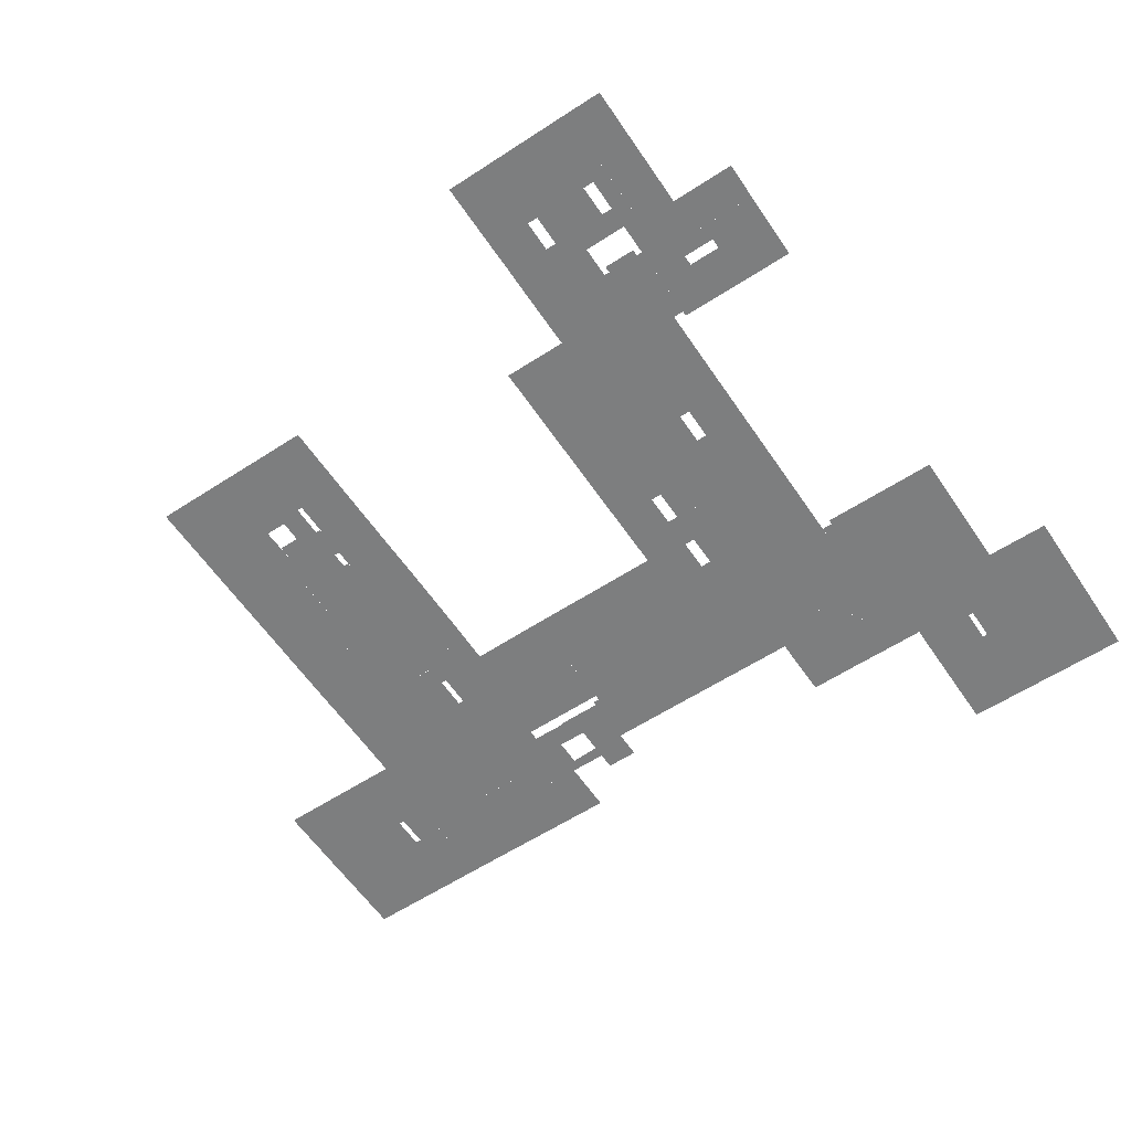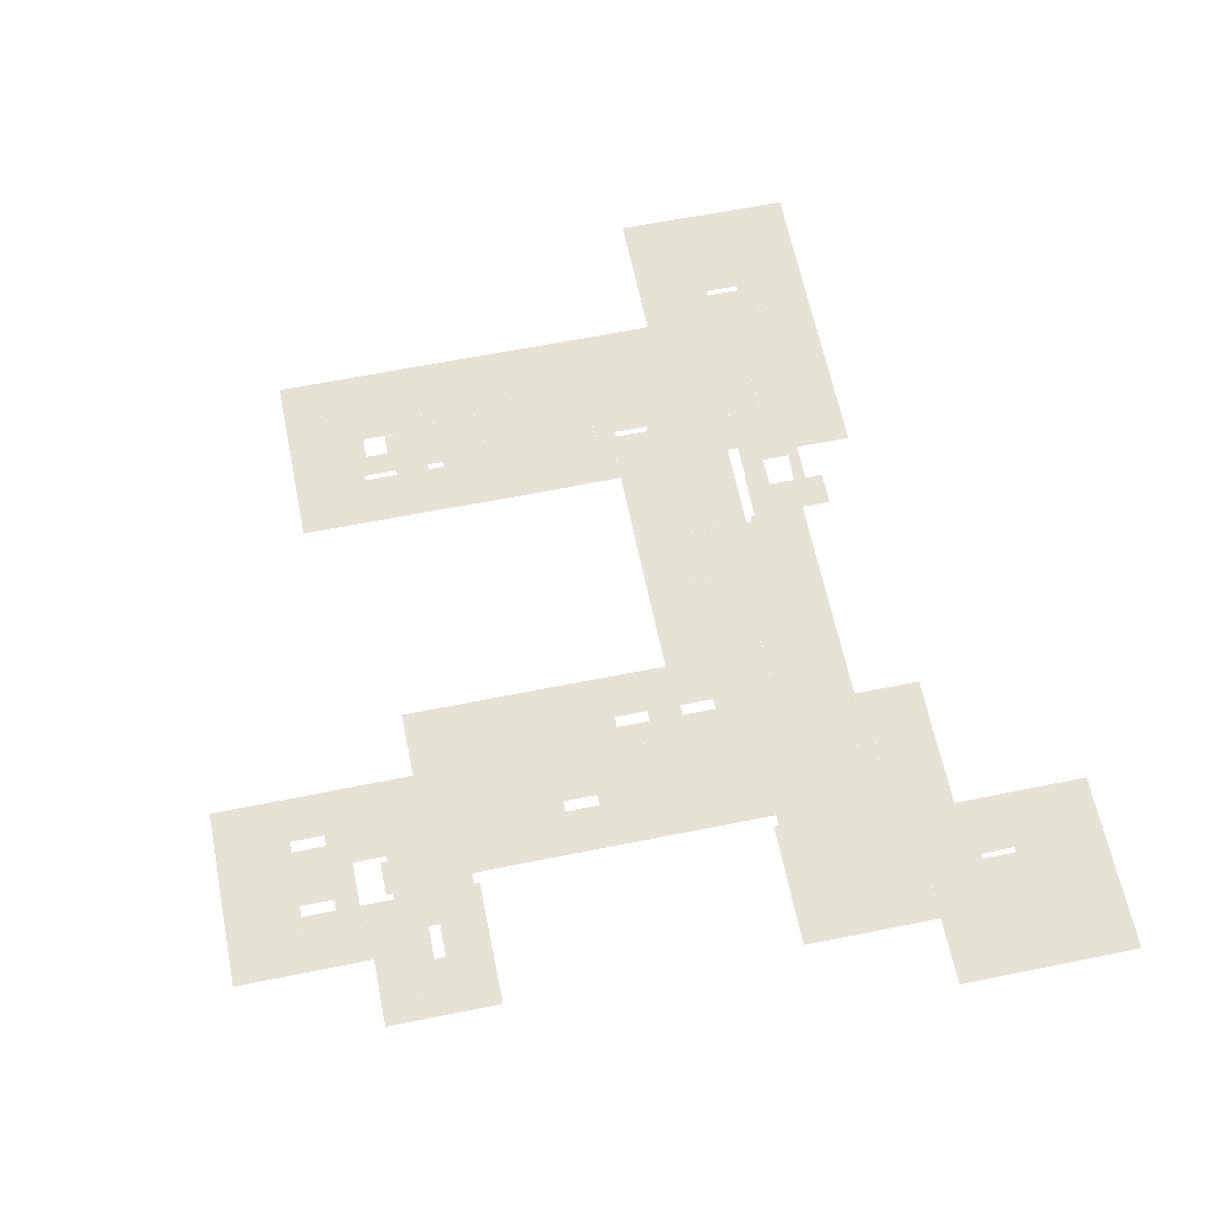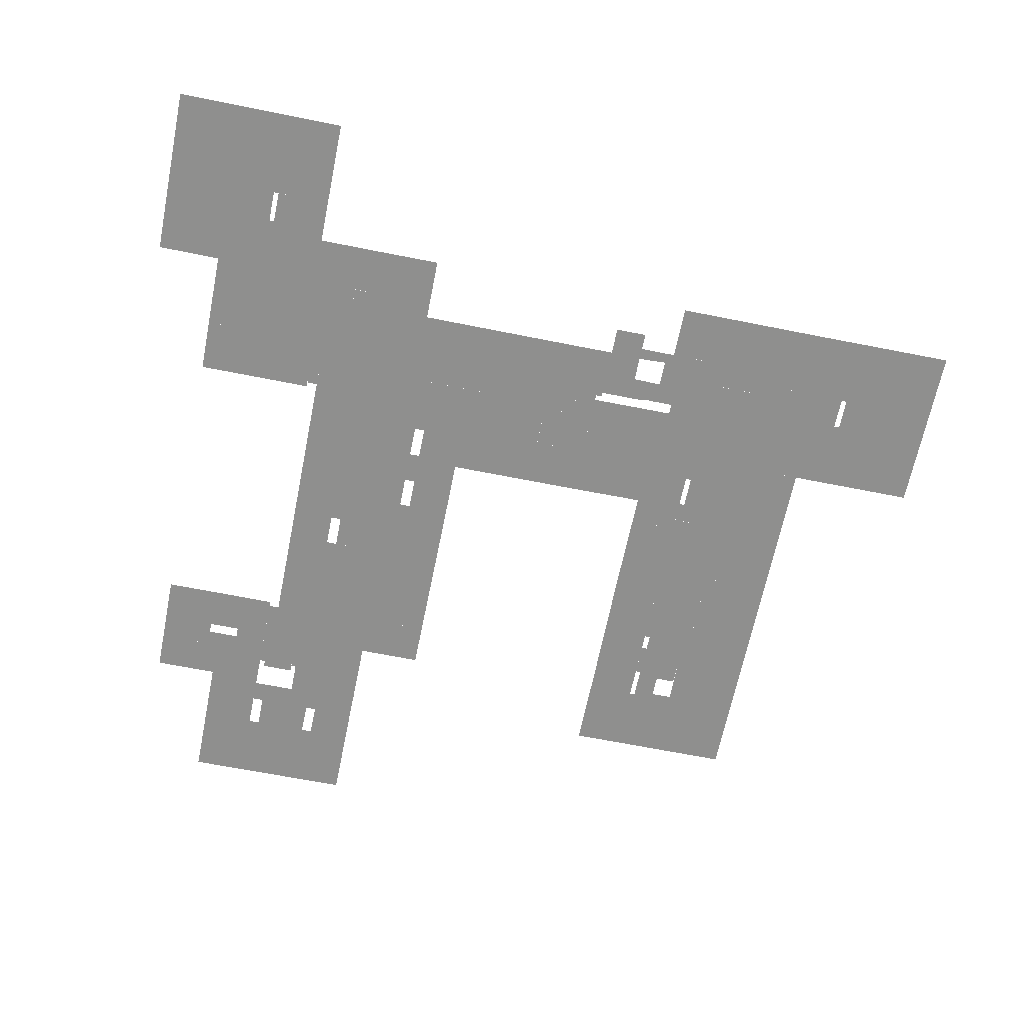
<metadata>
{"format":"obj","ext":"obj","renderer":"f3d","projection":"perspective","resolution":1024,"background":"white","views":[{"elev":-59.3,"azim":33.8,"up":"+Y"},{"elev":62.9,"azim":78.5,"up":"+Y"},{"elev":-65.2,"azim":168.6,"up":"+Y"}]}
</metadata>
<code>
v 14.94 0 -33.9
v 14.38 0 -33.9
v 14.38 0 -30.39
v 14.96 0 -30.39
v 9.612 0 -9.49
v 9.612 0 -7.977
v 11.97 0 -7.977
v 11.97 0 -9.485
v 58.95 0 -54.68
v 58.94 0 -53.02
v 58.94 0 -53.06
v 61.35 0 -57.7
v 61.33 0 -57.7
v 61.43 0 -52.35
v 58.95 0 -52.35
v 58.96 0 -56.51
v 58.95 0 -54.7
v 58.95 0 -57.65
v 58.98 0 -56.5
v 58.95 0 -57.67
v 57.17 0 -60.07
v 69.7 0 -57.7
v 72.06 0 -58.28
v 57.16 0 -50.07
v 69.7 0 -52.36
v 73.2 0 -49.95
v 58.97 0 -57.69
v 73.2 0 -58.28
v 69.08 0 -60.09
v 72.02 0 -64.25
v 71.48 0 -64.25
v 60.73 0 -54.71
v 60.73 0 -56.5
v 63.1 0 -47.59
v 63.12 0 -44.53
v 64.31 0 -44.53
v 50.03 0 -47.58
v 52.41 0 -47.54
v 64.3 0 -49.91
v 36.93 0 -49.96
v 36.96 0 -47.59
v 39.99 0 -50.02
v 39.96 0 -52.41
v 71.45 0 -67.79
v 69.08 0 -67.79
v 27.94 0 -52.4
v 27.94 0 -49.95
v 50.04 0 -31.47
v 52.42 0 -31.47
v 55.99 0 -43.4
v 55.99 0 -41.65
v 57.77 0 -41.64
v 57.77 0 -43.39
v 36.96 0 -49.96
v 34.56 0 -49.96
v 34.56 0 -47.59
v 57.19 0 -23.18
v 57.19 0 -26.77
v 52.42 0 -26.76
v 52.42 0 -23.18
v 57.17 0 -63
v 51.25 0 -63.03
v 51.23 0 -59.5
v 57.16 0 -59.48
v 31.02 0 -45.19
v 31.03 0 -42.22
v 32.8 0 -42.22
v 32.79 0 -45.19
v 22.04 0 -36.92
v 22.04 0 -41.05
v 14.94 0 -41.05
v 14.95 0 -36.93
v 74.4 0 -1.207
v 77.38 0 -1.203
v 77.38 0 -5.362
v 74.41 0 -5.366
v 9.013 0 -44
v 9.011 0 -49.96
v -2.312 0 -49.97
v -2.315 0 -44
v 47.68 0 -50.02
v 47.66 0 -55.9
v 39.95 0 -55.88
v 39.96 0 -50.02
v 7.791 0 -28.55
v 7.805 0 -35.71
v 1.259 0 -35.71
v 1.248 0 -28.55
v 17.93 0 -54.74
v 18.52 0 -57.08
v 17.93 0 -57.07
v 18.52 0 -54.12
v 14.96 0 -54.74
v 14.96 0 -54.12
v -1.678 0 -51.77
v -2.306 0 -51.75
v 1.282 0 -55.31
v -1.673 0 -55.31
v 1.294 0 -54.12
v 0.1016 0 -49.97
v 0.1026 0 -52.31
v 12.59 0 -54.11
v 12.6 0 -52.32
v 22.1 0 -44.6
v 19.13 0 -44.61
v 19.13 0 -42.83
v 22.09 0 -42.83
v 50.04 0 -29.16
v 44.08 0 -29.16
v 44.08 0 -25.6
v 50.04 0 -25.61
v 70.27 0 13.09
v 70.25 0 10.07
v 66.1 0 10.07
v 66.1 0 13.1
v 44.09 0 -22.04
v 50.04 0 -22.04
v 59.56 0 -43.44
v 59.56 0 -41.66
v 63.12 0 -43.44
v 58.98 0 -34.51
v 58.98 0 -28.57
v 63.11 0 -28.57
v 52.41 0 -41.65
v 52.42 0 -34.51
v 67.89 0 -13.1
v 64.27 0 -13.09
v 64.32 0 -7.159
v 67.9 0 -7.165
v 60.13 0 -5.932
v 59.54 0 -5.931
v 60.13 0 -4.2
v 59.55 0 -4.165
v 51.22 0 -8.32
v 51.22 0 -9.501
v 50.06 0 -8.319
v 52.44 0 -12.5
v 57.16 0 -9.524
v 59.53 0 -12.5
v 57.18 0 3.531
v 59.55 0 3.529
v 3.069 0 -49.96
v 3.065 0 -52.33
v 0.1026 0 -52.34
v 13.16 0 -54.73
v 13.17 0 -54.13
v 14.96 0 -57.07
v 11.36 0 -54.73
v 16.74 0 -57.08
v 16.74 0 -63.05
v 11.35 0 -63.04
v 44.09 0 -17.26
v 50.05 0 -17.27
v 50.04 0 -42.84
v 48.86 0 -41.03
v 50.04 0 -41.04
v 44.1 0 -42.84
v 44.1 0 -36.88
v 48.86 0 -36.87
v 56 0 -19.62
v 56.01 0 -23.18
v 52.43 0 -19.62
v 66.71 0 -68.96
v 65.47 0 -68.96
v 66.72 0 -67.79
v 65.49 0 -63.01
v 69.08 0 -63.01
v 25.66 0 -36.9
v 25.66 0 -41.04
v 1.256 0 -21.42
v 1.265 0 -19.04
v 7.773 0 -19.03
v 7.778 0 -21.43
v 32.03 0 -55.88
v 27.94 0 -55.88
v 32.03 0 -52.4
v 20.33 0 -26.77
v 14.96 0 -26.78
v 14.96 0 -23.2
v 20.33 0 -23.19
v 20.32 0 -30.41
v 29.22 0 -36.88
v 29.21 0 -41.04
v 54.23 0 -55.91
v 54.23 0 -50.03
v 57.16 0 -50.03
v 57.15 0 -55.91
v 9.009 0 -49.36
v 9.016 0 -46.39
v 12.59 0 -46.38
v 12.59 0 -49.36
v 16.33 0 -33.92
v 16.34 0 -36.92
v 14.94 0 -37.47
v 14.32 0 -37.47
v 14.94 0 -35.17
v 12.58 0 -35.17
v 14.31 0 -41.05
v 12.58 0 -41.04
v 8.426 0 -1.208
v 8.421 0 -5.37
v 1.267 0 -5.362
v 1.265 0 -1.207
v 9.013 0 -52.33
v 66.1 0 2.357
v 70.25 0 2.352
v 70.25 0 -1.213
v 66.09 0 -1.213
v 61.35 0 -56.51
v 9 0 -35.07
v 12.58 0 -35.07
v 12.58 0 -36.33
v 9.007 0 -36.34
v 12.57 0 -19.04
v 12.57 0 -20.81
v 8.976 0 -20.81
v 8.975 0 -19.04
v 62.53 0 -63.01
v 62.53 0 -60.07
v 65.49 0 -60.07
v 52.43 0 -17.27
v 52.43 0 -14.29
v 54.2 0 -14.29
v 54.2 0 -17.27
v 12.59 0 -42.22
v 12.59 0 -43.41
v 9.013 0 -43.42
v 9.012 0 -42.22
v 3.049 0 -54.12
v 3.049 0 -54.69
v 4.844 0 -57.09
v 4.843 0 -54.71
v 6.054 0 -57.11
v 6.055 0 -63.03
v 1.288 0 -63.03
v 57.17 0 -4.769
v 51.22 0 -4.777
v 51.23 0 -1.201
v 57.18 0 -1.212
v 56 0 -17.26
v 10.8 0 -50.54
v 12.59 0 -50.55
v 10.8 0 -52.33
v 58.37 0 -12.5
v 58.36 0 -16.06
v 56 0 -16.06
v 56 0 -12.5
v 54.19 0 -12.5
v 56 0 -14.28
v 31.62 0 -41.04
v 31.63 0 -36.88
v 66.1 0 5.954
v 70.26 0 5.957
v 14.94 0 -15.46
v 20.3 0 -15.45
v 20.32 0 -19.64
v 14.95 0 -19.66
v 84.54 0 -58.32
v 84.53 0 -69
v 72.01 0 -68.98
v 72.04 0 -58.28
v 19.13 0 -49.37
v 22.1 0 -49.37
v 22.67 0 -50.58
v 23.33 0 -50.44
v 24.4 0 -50.44
v 21.19 0 -52.94
v 21.19 0 -50.56
v 24.39 0 -53.02
v 31.62 0 -42.22
v 31.05 0 -42.22
v 26.25 0 -43.42
v 26.25 0 -42.85
v 28.64 0 -43.41
v 31.03 0 -42.8
v 28.66 0 -42.81
v 14.39 0 -42.84
v 12.59 0 -42.25
v 6.639 0 -42.23
v 6.638 0 -41.04
v 14.37 0 -50.55
v 9.712 0 -11.91
v 11.97 0 -11.91
v 11.97 0 -14.31
v 9.711 0 -14.31
v 64.31 0 -44
v 67.28 0 -43.99
v 67.27 0 -49.95
v 64.3 0 -49.95
v 10.8 0 -16.08
v 12.56 0 -16.08
v 10.8 0 -19.04
v 60.16 0 13.08
v 60.17 0 7.128
v 56 0 7.135
v 55.99 0 13.07
v 6.043 0 -54.72
v 6.043 0 -54.12
v 51.22 0 -55.91
v 56.01 0 -21.42
v 58.37 0 -21.42
v 58.37 0 -23.18
v 77.42 0 -49.95
v 71.45 0 -49.95
v 71.45 0 -44
v 77.4 0 -44
v 14.97 0 -50.55
v 14.97 0 -42.84
v 19.13 0 -50.56
v 69.05 0 -5.376
v 69.05 0 -1.214
v 20.3 0 -33.95
v 20.27 0 -36.93
v 72.01 0 -67.79
v 65.46 0 -77.3
v 84.52 0 -77.34
v 48.86 0 -37.47
v 50.04 0 -37.46
v 44.09 0 -33.32
v 48.83 0 -33.31
v 48.83 0 -33.86
v 50.04 0 -33.87
v 60.73 0 -53.04
v 34.55 0 -42.21
v 34.56 0 -45.19
v 77.42 0 -58.3
v 59.55 0 -47.58
v 55.98 0 1.773
v 51.25 0 2.362
v 55.99 0 2.347
v 57.18 0 1.762
v -2.306 0 -53.54
v -5.858 0 -49.97
v -12.99 0 -53.55
v -13 0 -44.01
v -5.866 0 -44
v 50.04 0 -30.34
v 48.83 0 -30.34
v 58.37 0 -20.84
v 63.11 0 -20.84
v 63.11 0 -23.8
v 58.36 0 -23.79
v 31.01 0 -49.96
v 28.63 0 -49.95
v 44.09 0 -13.1
v 44.1 0 -8.306
v 50.05 0 -13.1
v 77.39 0 -9.522
v 71.44 0 -9.521
v 71.44 0 -5.38
v 14.38 0 -33.87
v 12.57 0 -27.98
v 12.45 0 -33.27
v 14.32 0 -16.08
v 14.32 0 -17.81
v 8.999 0 -33.27
v 14.95 0 -17.85
v 51.24 0 5.33
v 56 0 5.324
v 14.95 0 -10.84
v 14.95 0 -7.117
v 20.29 0 -7.116
v 20.29 0 -10.83
v 8.961 0 -16.08
v -2.286 0 -63.05
v -2.303 0 -55.31
v 71.43 0 -13.11
v 67.9 0 -8.335
v 71.44 0 -8.346
v 4.847 0 -54.12
v 34.55 0 -36.88
v 77.38 0 -13.11
v 74.43 0 -13.11
v 74.43 0 -9.521
v 55.4 0 -45.21
v 55.4 0 -43.4
v 59.56 0 -45.22
v 11.98 0 -1.212
v 11.98 0 -5.37
v 9.004 0 -35.71
v 1.261 0 -41.05
v 54.81 0 -47.58
v 54.81 0 -45.21
v 57.19 0 -45.22
v 57.18 0 -47.58
v 63.12 0 -16.07
v 21.18 0 -57.08
v -12.99 0 -63.08
v 47.06 0 -47.58
v 44.1 0 -47.57
v 47.05 0 -42.84
v 11.97 0 -8.004
v 20.29 0 -5.369
v 7.724 0 -7.638
v 14.37 0 -8.943
v 14.95 0 -8.943
v 14.35 0 -12.44
v 14.94 0 -12.47
v 7.725 0 -9.49
v 5.472 0 -7.628
v 5.472 0 -5.371
v 7.773 0 -16.08
v 7.773 0 -14.31
v 14.94 0 -16.08
v 1.252 0 -14.32
v 9.013 0 -50.55
v 63.14 0 1.761
v 59.55 0 1.759
v 59.55 0 5.353
v 63.13 0 5.357
v 26.26 0 -49.35
v 52.41 0 -45.21
v 32.79 0 -49.96
v 31.02 0 -46.97
v 32.79 0 -46.97
v 1.263 0 -9.491
v 5.468 0 -9.497
v 66.1 0 7.118
v 24.39 0 -57.1
v 21.18 0 -55.89
v 24.39 0 -55.76
v 28.64 0 -49.35
v 63.67 0 -5.982
v 63.68 0 -4.211
v 64.32 0 -4.212
v 64.32 0 -6.014
v 66.08 0 -5.344
v 56 0 7.161
v 54.71 0 8.912
v 56 0 8.911
v 57.2 0 5.292
v 54.71 0 5.326
v 64.35 0 5.321
v 71.44 0 -7.171
v 47.07 0 -17.26
v 47.07 0 -13.1
v 16.75 0 -5.369
v 16.75 0 -1.219
v 52.41 0 -47.58
v 61.44 0 -53.04
v 51.25 0 8.915
v 6.632 0 -44.01
v 1.245 0 -43.99
v 34.56 0 -46.97
v 8.99 0 -29.16
v 8.987 0 -27.97
v 12.57 0 -29.16
v 63.12 0 -12.5
v 20.31 0 -57.08
v 20.31 0 -63.04
v 8.977 0 -22.01
v 12.57 0 -22.01
v 12.58 0 -33.27
v 51.25 0 13.06
v 58.36 0 -28.57
v 52.42 0 -28.56
v 58.36 0 -26.78
v 14.36 0 -42.84
v 64.35 0 1.761
v 64.35 0 -0.6727
v 59.55 0 -0.6746
v 66.08 0 -5.371
v 20.29 0 -1.215
v 27.94 0 -50.44
v 27.94 0 -58.96
v 24.39 0 -58.96
v 64.32 0 -5.985
v 63.68 0 -3.483
v 60.13 0 -3.465
v 64.28 0 -12.51
f 1 2 3 4
f 5 6 7 8
f 9 10 11
f 11 9 10
f 10 11 10
f 11 10 10
f 11 10 11
f 11 11 10
f 12 13 12
f 14 15 14
f 14 14 15
f 16 9 9
f 9 16 9
f 16 9 17
f 17 16 9
f 16 9 16
f 16 16 9
f 18 10 9
f 9 18 10
f 16 16 17
f 16 17 16
f 17 16 17
f 16 17 17
f 18 9 16
f 16 18 9
f 16 16 17
f 16 17 16
f 16 17 19
f 19 16 17
f 20 21 18
f 18 21 18
f 20 21 20
f 22 23 22
f 23 22 22
f 15 24 15
f 15 15 24
f 25 26 25
f 26 25 25
f 27 21 20
f 12 21 13
f 28 23 22
f 22 28 23
f 10 24 15
f 15 10 24
f 29 23 28
f 30 31 29
f 31 29 30
f 19 32 33
f 19 17 32
f 17 32 19
f 34 35 36
f 13 21 27
f 15 24 14
f 14 15 24
f 24 14 15
f 23 29 22
f 29 22 23
f 24 37 38
f 38 24 37
f 37 38 24
f 36 39 34
f 34 36 39
f 39 34 36
f 40 41 42
f 43 40 42
f 42 43 40
f 37 42 40
f 18 21 10
f 44 45 31
f 14 34 39
f 39 14 34
f 23 22 25
f 23 30 29
f 30 29 23
f 10 21 24
f 21 24 10
f 31 45 29
f 45 29 31
f 25 28 22
f 22 29 12
f 29 12 22
f 14 39 25
f 39 25 14
f 26 25 39
f 25 39 26
f 46 47 40
f 14 24 34
f 34 14 24
f 24 34 14
f 24 38 34
f 34 24 38
f 29 21 12
f 26 28 25
f 46 40 43
f 43 46 40
f 41 37 42
f 42 41 37
f 38 48 49
f 49 38 48
f 37 48 38
f 38 37 48
f 42 37 24
f 24 42 37
f 50 51 52 53
f 41 54 55 56
f 57 58 59 60
f 61 62 63 64
f 65 66 67 68
f 69 70 71 72
f 73 74 75 76
f 77 78 79 80
f 81 82 83 84
f 85 86 87 88
f 89 90 91
f 91 89 92
f 92 90 89
f 93 94 89
f 89 94 92
f 79 95 96
f 96 79 95
f 97 98 99
f 100 101 95
f 101 95 100
f 100 95 79
f 79 100 95
f 98 95 101
f 101 98 95
f 99 98 101
f 102 99 103
f 103 99 101
f 104 105 106 107
f 108 109 110 111
f 112 113 114 115
f 111 110 116 117
f 118 119 120
f 120 118 119
f 121 120 119
f 119 121 120
f 120 119 121
f 121 122 123
f 124 125 121
f 125 121 124
f 124 121 119
f 119 124 121
f 123 120 121
f 120 121 123
f 126 127 128 129
f 130 131 132
f 132 130 131
f 132 131 133
f 131 133 132
f 134 135 136
f 135 136 134
f 137 136 135
f 138 131 130
f 131 138 133
f 138 133 131
f 131 139 138
f 139 138 131
f 137 135 138
f 138 137 135
f 133 140 141
f 137 138 139
f 139 137 138
f 138 140 133
f 49 48 137
f 48 136 137
f 100 142 143 144
f 94 145 146
f 146 94 145
f 147 148 145
f 94 147 145
f 147 145 94
f 149 150 147
f 151 148 147
f 150 151 147
f 152 153 117 116
f 154 155 156
f 156 154 155
f 157 155 154
f 154 157 155
f 158 159 155
f 159 155 158
f 157 158 155
f 160 161 60 162
f 163 164 165
f 164 166 165
f 45 165 167
f 165 166 167
f 70 69 168 169
f 170 171 172 173
f 174 175 46 176
f 177 178 179 180
f 177 181 4 178
f 169 168 182 183
f 184 185 186 187
f 188 189 190 191
f 192 193 72 1
f 194 195 196
f 195 197 196
f 198 199 195
f 199 197 195
f 200 201 202 203
f 204 143 142 78
f 205 206 207 208
f 12 20 16 209
f 210 211 212 213
f 214 215 216 217
f 166 218 219 220
f 221 222 223 224
f 225 226 227 228
f 99 229 230
f 231 99 230
f 232 231 230
f 233 234 231
f 234 235 231
f 235 99 231
f 236 237 238 239
f 160 162 221 240
f 241 242 103 243
f 244 245 246 247
f 223 248 247 249
f 250 183 182 251
f 252 253 206 205
f 254 255 256 257
f 258 259 260 261
f 262 105 104 263
f 43 83 174 176
f 264 265 266
f 267 268 264
f 264 266 269
f 269 264 266
f 266 269 264
f 269 267 264
f 267 264 269
f 270 271 250
f 272 273 274
f 275 276 271
f 274 273 276
f 271 276 250
f 276 273 250
f 277 278 273
f 279 280 278
f 281 242 277
f 242 278 277
f 273 278 250
f 278 280 250
f 282 283 284 285
f 286 287 288 289
f 290 291 214 292
f 293 294 295 296
f 145 297 298 146
f 187 64 63 299
f 300 301 302 161
f 303 304 305 306
f 307 308 106 309
f 73 76 310 311
f 193 192 312 313
f 260 164 163
f 163 165 260
f 260 165 314
f 314 260 163
f 315 164 260
f 259 316 260
f 316 315 260
f 317 159 318
f 318 317 159
f 319 320 321
f 322 159 321
f 159 321 322
f 322 318 159
f 318 159 322
f 159 158 321
f 158 319 321
f 32 17 10 323
f 324 325 68 67
f 303 326 28 26
f 190 189 227 226
f 118 120 34 327
f 328 329 330
f 331 239 328
f 238 329 328
f 239 238 328
f 79 332 333
f 332 334 333
f 333 335 336
f 334 335 333
f 337 338 108
f 338 109 108
f 320 319 338
f 319 109 338
f 339 340 341 342
f 276 275 343 344
f 345 346 136 347
f 75 348 349 350
f 1 196 351
f 3 352 4
f 353 3 4
f 196 353 351
f 351 196 353
f 354 355 291
f 291 354 355
f 210 356 353
f 356 353 210
f 357 352 355
f 352 355 357
f 351 353 3
f 3 351 353
f 353 352 3
f 210 353 196
f 196 210 353
f 352 291 355
f 4 352 357
f 330 329 358 359
f 360 361 362 363
f 292 217 364 290
f 235 365 366 97
f 367 126 368 369
f 232 230 229 370
f 333 336 80 79
f 324 270 251 371
f 348 372 373 374
f 53 52 119
f 119 53 52
f 375 376 53
f 376 53 375
f 119 377 53
f 377 53 119
f 375 53 377
f 377 375 53
f 200 378 379 201
f 213 87 380
f 212 199 213
f 381 87 213
f 199 381 213
f 93 89 91 147
f 382 383 384 385
f 81 185 184 82
f 363 255 254 360
f 384 377 327 385
f 223 222 137 248
f 245 386 340 339
f 387 90 92
f 90 92 387
f 387 92 268
f 268 387 92
f 242 92 102
f 102 242 92
f 268 92 242
f 92 242 268
f 312 1 4 181
f 365 388 334 332
f 389 390 157 391
f 305 304 288 287
f 246 245 301 300
f 252 114 113 253
f 390 56 371 158
f 392 393 361
f 6 394 392
f 395 361 396
f 396 395 361
f 284 397 398
f 398 284 397
f 5 399 6
f 399 394 6
f 392 361 395
f 395 392 361
f 400 401 394
f 402 403 284
f 403 284 402
f 397 392 395
f 394 401 392
f 362 361 393
f 361 393 362
f 404 284 398
f 398 404 284
f 402 284 404
f 404 402 284
f 284 392 397
f 401 393 392
f 405 403 172 171
f 188 191 242 406
f 241 243 204 406
f 407 408 409 410
f 411 263 107 273
f 50 376 51
f 376 51 50
f 412 376 375
f 375 412 376
f 124 51 376
f 51 376 124
f 412 124 376
f 413 343 414 415
f 416 202 401 417
f 138 135 237 236
f 418 294 293 115
f 419 387 420 421
f 422 411 272 274
f 423 424 425
f 423 425 426
f 426 423 425
f 128 426 427
f 428 429 430
f 430 428 429
f 427 426 425
f 426 425 427
f 140 431 141
f 141 140 431
f 141 431 409
f 409 141 431
f 431 428 409
f 409 431 428
f 432 428 431
f 431 432 428
f 432 429 428
f 433 409 418
f 418 433 409
f 409 418 433
f 350 434 427
f 434 128 427
f 427 425 433
f 433 427 425
f 425 433 427
f 409 428 418
f 418 409 428
f 427 433 418
f 418 427 433
f 435 152 345 436
f 437 379 378 438
f 439 412 383 382
f 436 347 153 435
f 220 29 167 166
f 440 10 15 14
f 429 432 358 441
f 381 280 442 443
f 65 325 444 414
f 179 257 256 180
f 85 88 170 173
f 445 446 352 447
f 245 244 448 386
f 61 21 219 218
f 37 389 391 154
f 449 450 150 149
f 451 216 215 452
f 380 86 402 364
f 453 356 445 447
f 415 444 55 413
f 454 296 430 441
f 77 442 279 228
f 455 456 59 457
f 342 341 123 455
f 452 352 446 451
f 307 281 458 308
f 125 456 122 121
f 459 460 461 408
f 311 310 462 208
f 297 370 298
f 233 231 297
f 231 370 297
f 148 233 297
f 233 297 148
f 234 233 151
f 151 234 233
f 148 151 233
f 151 233 148
f 417 400 394 399
f 249 240 224 223
f 367 349 374 373
f 438 463 393 437
f 5 285 405 416
f 209 440 12
f 12 209 440
f 33 323 209
f 209 323 440
f 25 440 14
f 440 14 25
f 22 12 440
f 12 440 22
f 25 22 440
f 22 440 25
f 266 464 465 466
f 423 131 130
f 467 131 423
f 468 130 469
f 130 469 468
f 423 130 468
f 468 423 130
f 470 139 467
f 139 131 467

</code>
